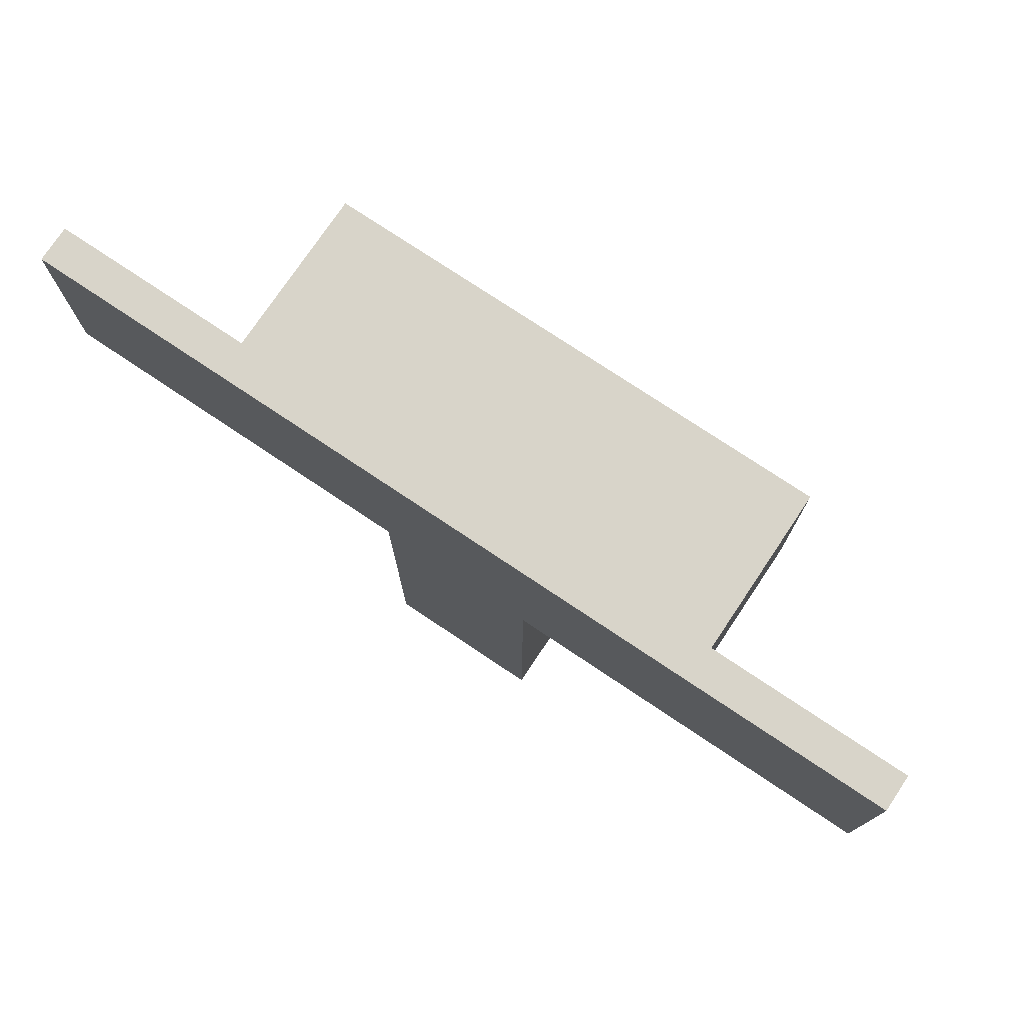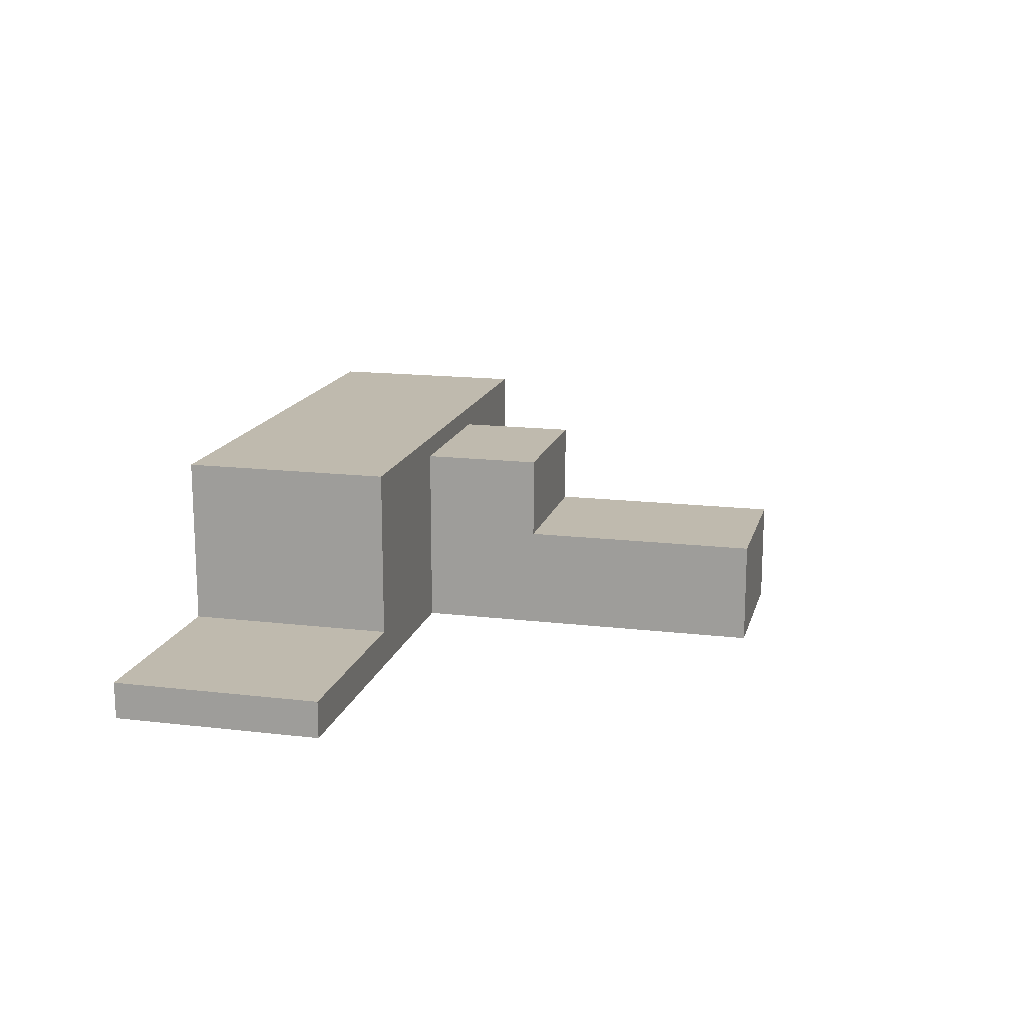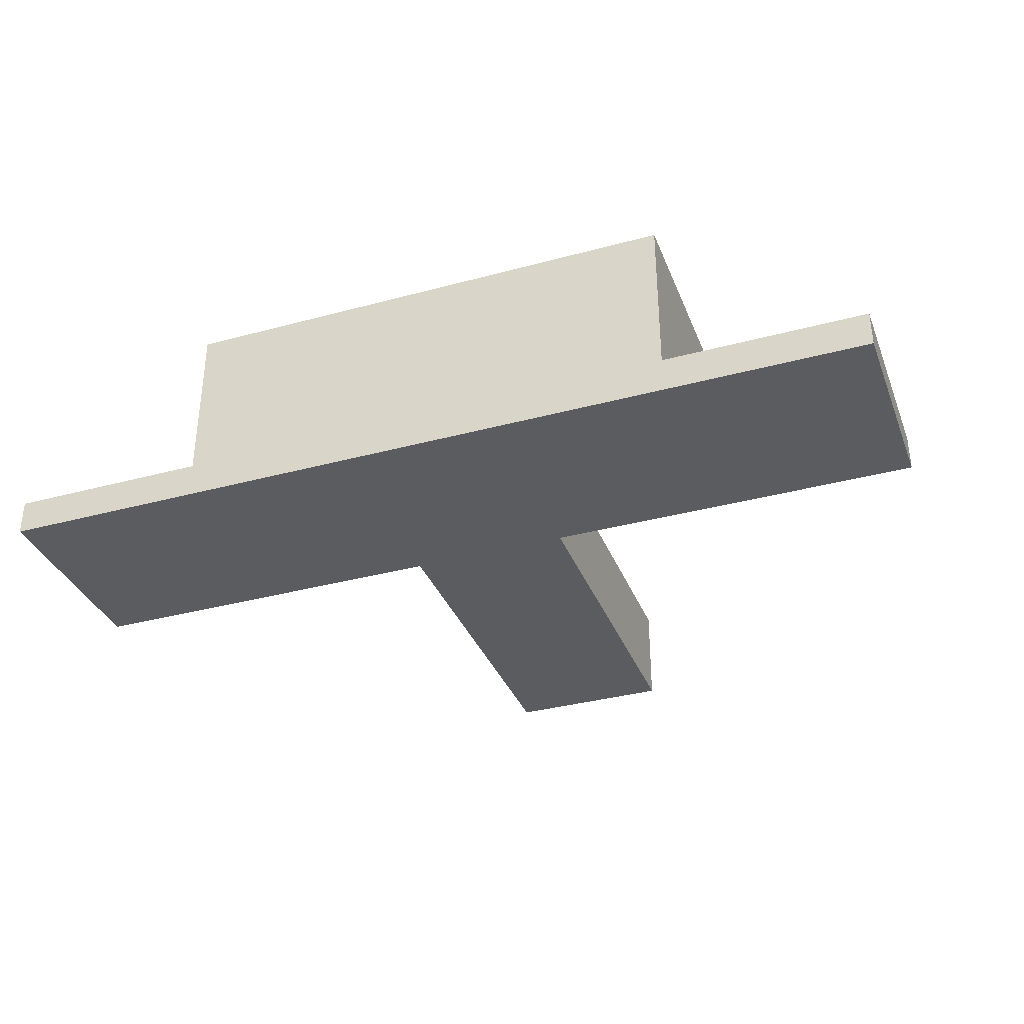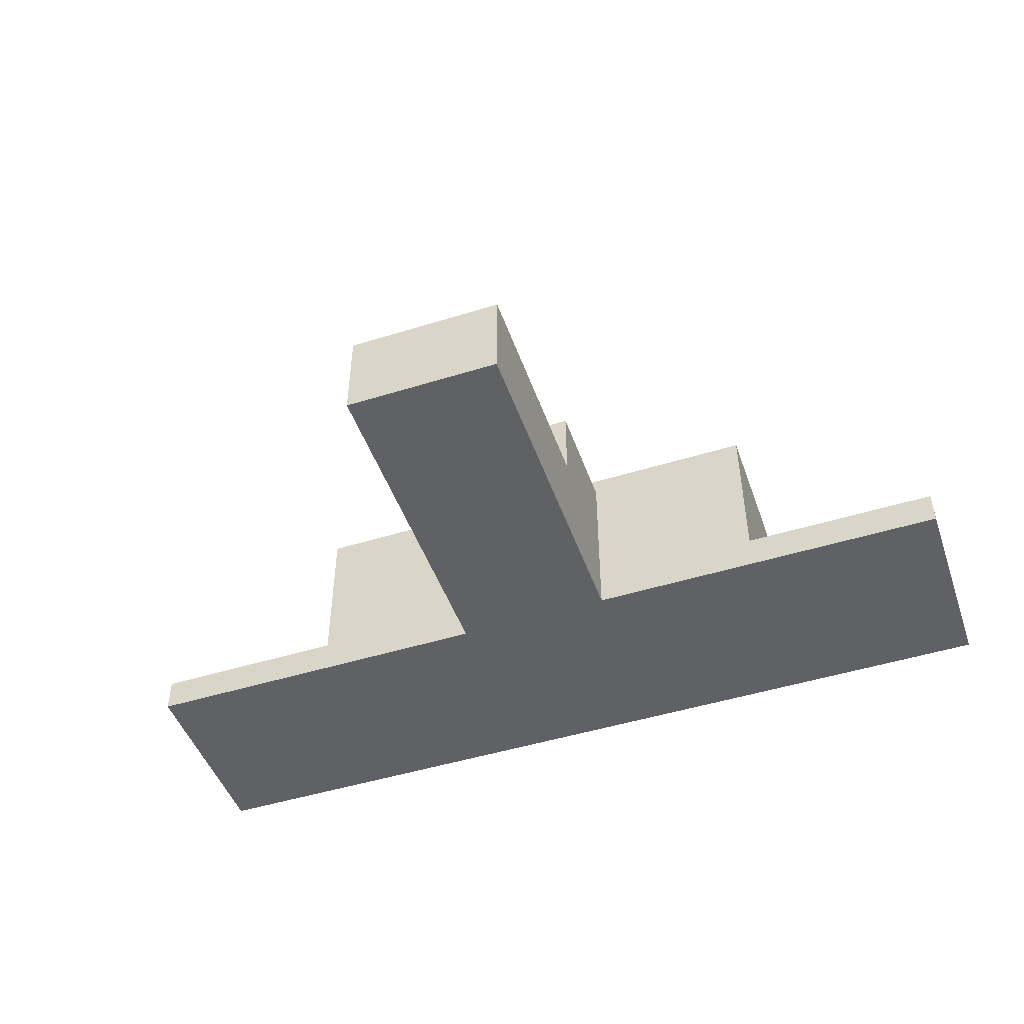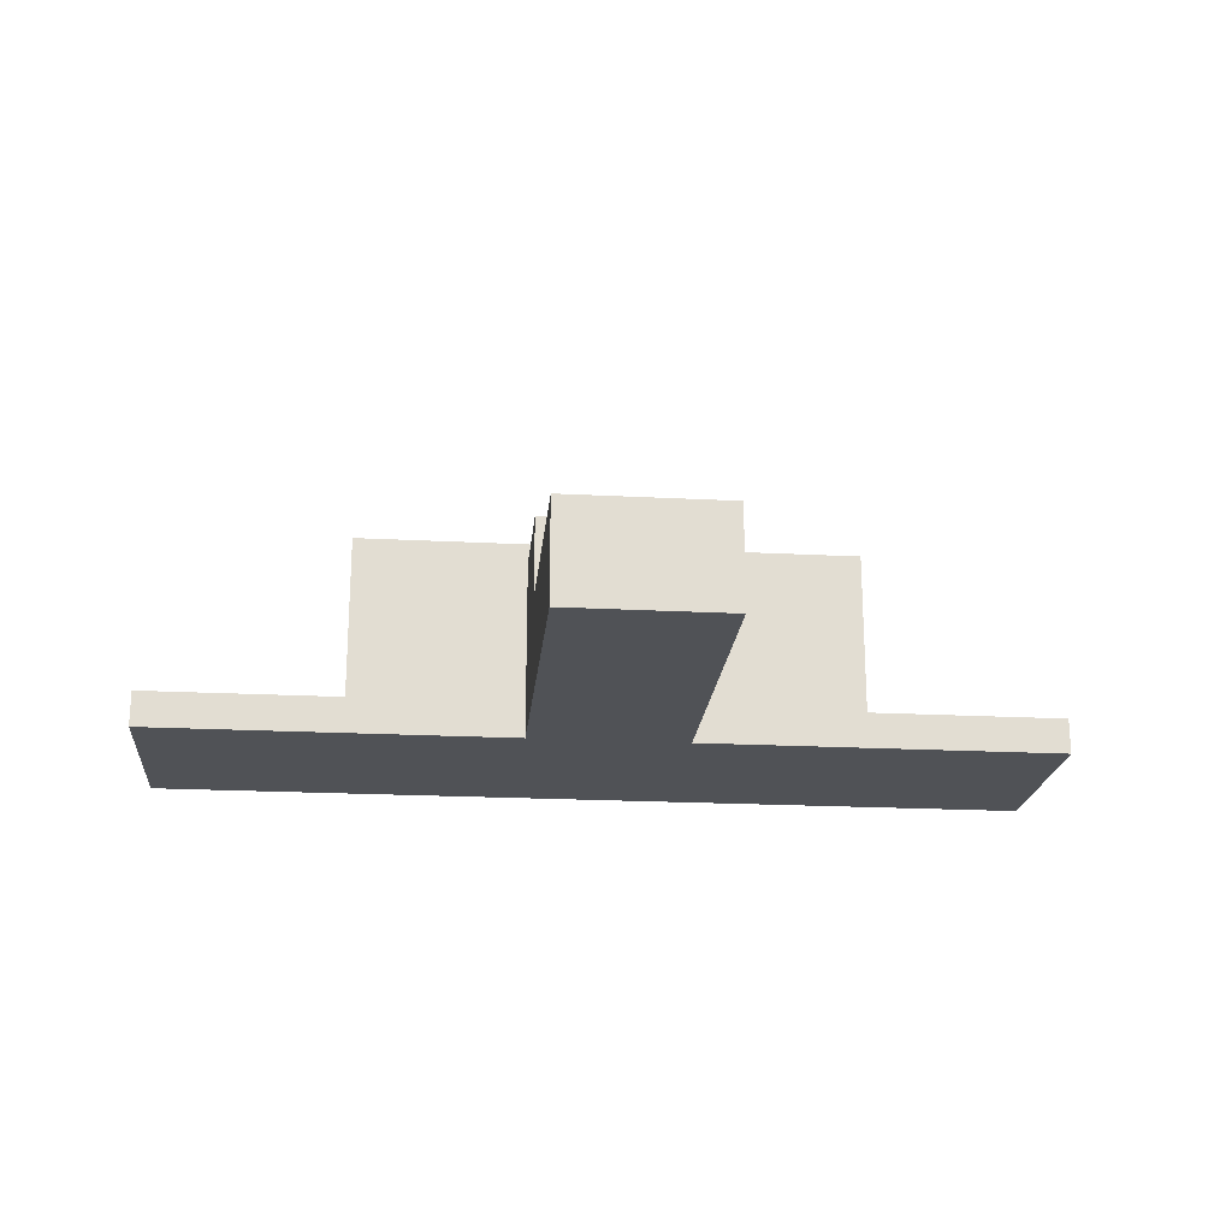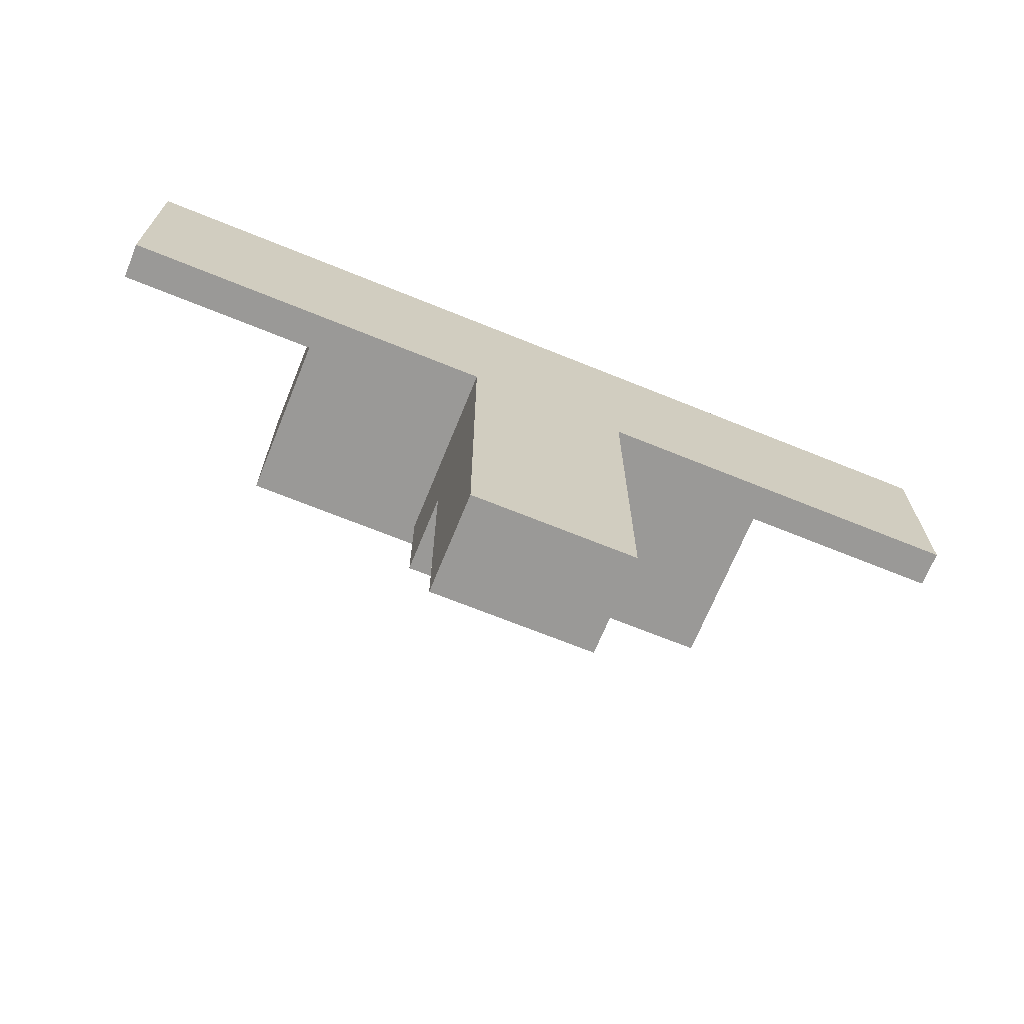
<metadata>
{"format":"obj","ext":"obj","renderer":"f3d","projection":"perspective","resolution":1024,"background":"white","views":[{"elev":75.6,"azim":33.8,"up":"+Z"},{"elev":15.6,"azim":104.0,"up":"+Y"},{"elev":-35.0,"azim":19.8,"up":"+Y"},{"elev":-48.0,"azim":-160.8,"up":"+Y"},{"elev":-20.9,"azim":174.6,"up":"+Y"},{"elev":-68.9,"azim":-22.1,"up":"+Z"}]}
</metadata>
<code>
o cube
v 1.25 1.562 -1.312
v 1.25 1.562 -4.938
v 1.25 0 -1.312
v 1.25 0 -4.938
v -1.25 1.562 -4.938
v -1.25 1.562 -1.312
v -1.25 0 -4.938
v -1.25 0 -1.312
f 4 7 5 2
f 3 4 2 1
f 8 3 1 6
f 7 8 6 5
f 6 1 2 5
f 7 4 3 8
o cube
v 1.25 2.812 0.5
v 1.25 2.812 -1.312
v 1.25 0 0.5
v 1.25 0 -1.312
v -1.25 2.812 -1.312
v -1.25 2.812 0.5
v -1.25 0 -1.312
v -1.25 0 0.5
f 12 15 13 10
f 11 12 10 9
f 16 11 9 14
f 15 16 14 13
f 14 9 10 13
f 15 12 11 16
o cube
v 3.938 3.125 3.688
v 3.938 3.125 0.5
v 3.938 0 3.688
v 3.938 0 0.5
v -3.938 3.125 0.5
v -3.938 3.125 3.688
v -3.938 0 0.5
v -3.938 0 3.688
f 20 23 21 18
f 19 20 18 17
f 24 19 17 22
f 23 24 22 21
f 22 17 18 21
f 23 20 19 24
o cube
v -3.938 0.5625 3.688
v -3.938 0.5625 0.5
v -3.938 0 3.688
v -3.938 0 0.5
v -7.062 0.5625 0.5
v -7.062 0.5625 3.688
v -7.062 0 0.5
v -7.062 0 3.688
f 28 31 29 26
f 27 28 26 25
f 32 27 25 30
f 31 32 30 29
f 30 25 26 29
f 31 28 27 32
o cube
v 7.062 0.5625 3.688
v 7.062 0.5625 0.5
v 7.062 0 3.688
v 7.062 0 0.5
v 3.938 0.5625 0.5
v 3.938 0.5625 3.688
v 3.938 0 0.5
v 3.938 0 3.688
f 36 39 37 34
f 35 36 34 33
f 40 35 33 38
f 39 40 38 37
f 38 33 34 37
f 39 36 35 40

</code>
